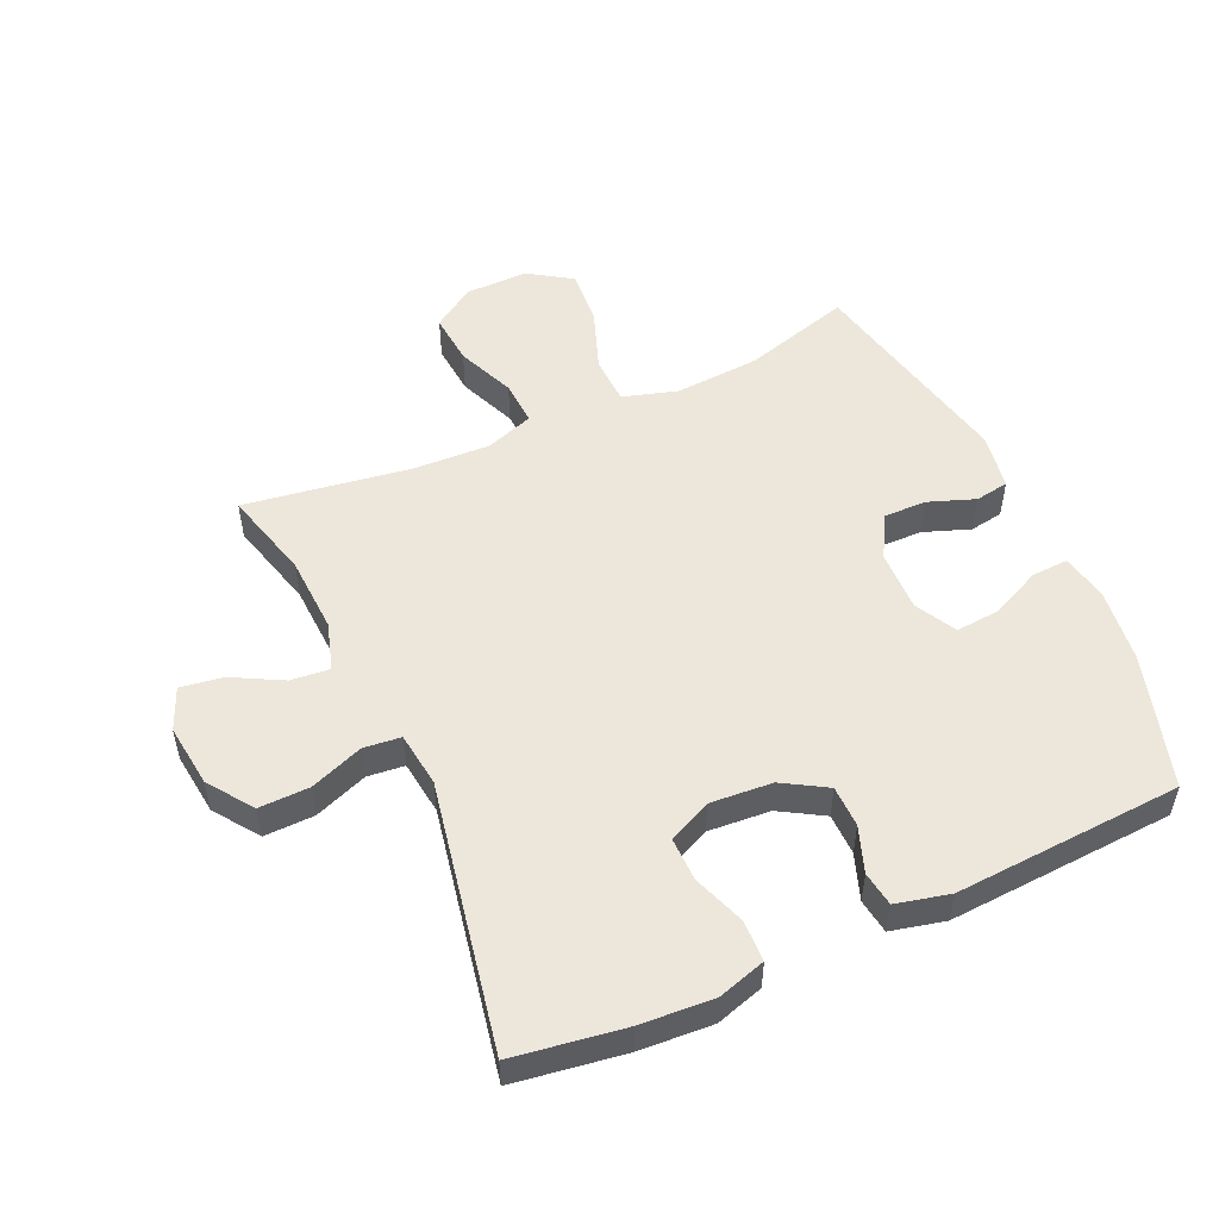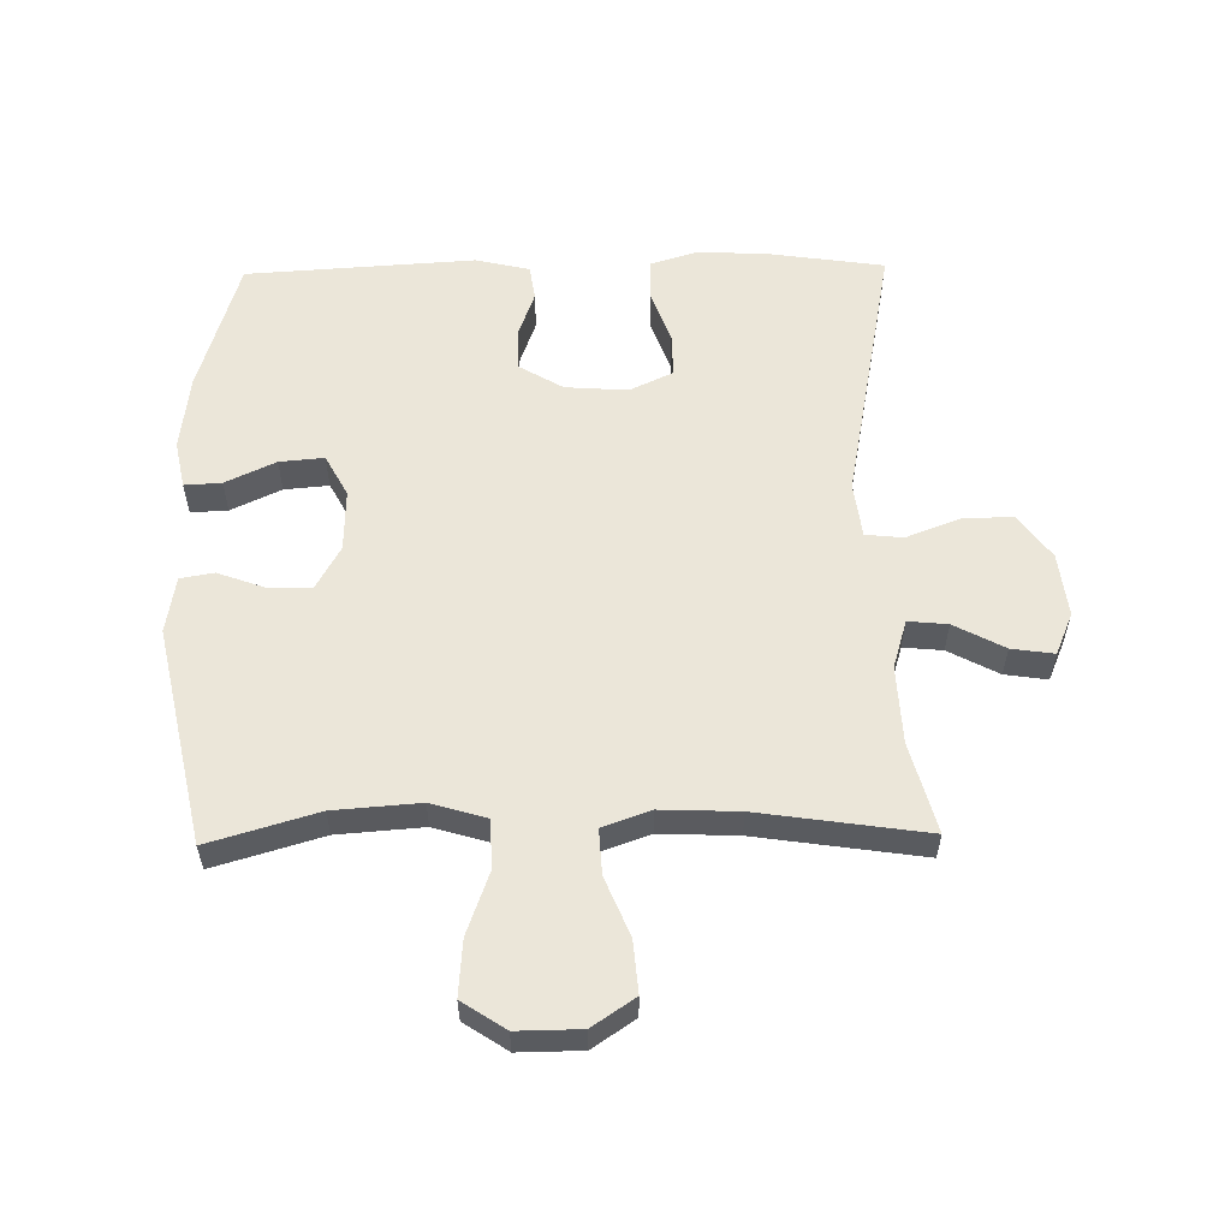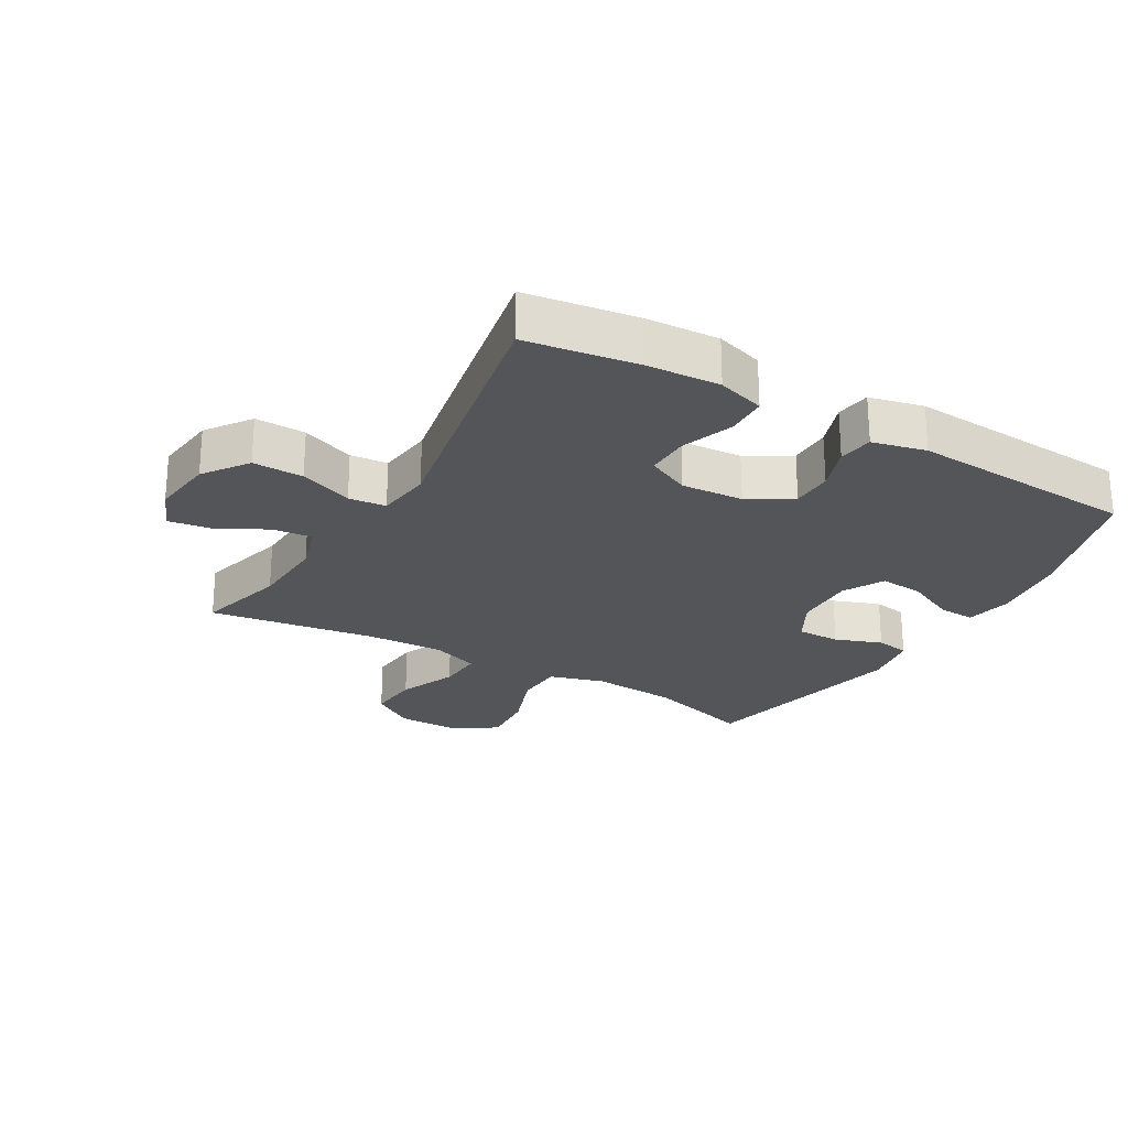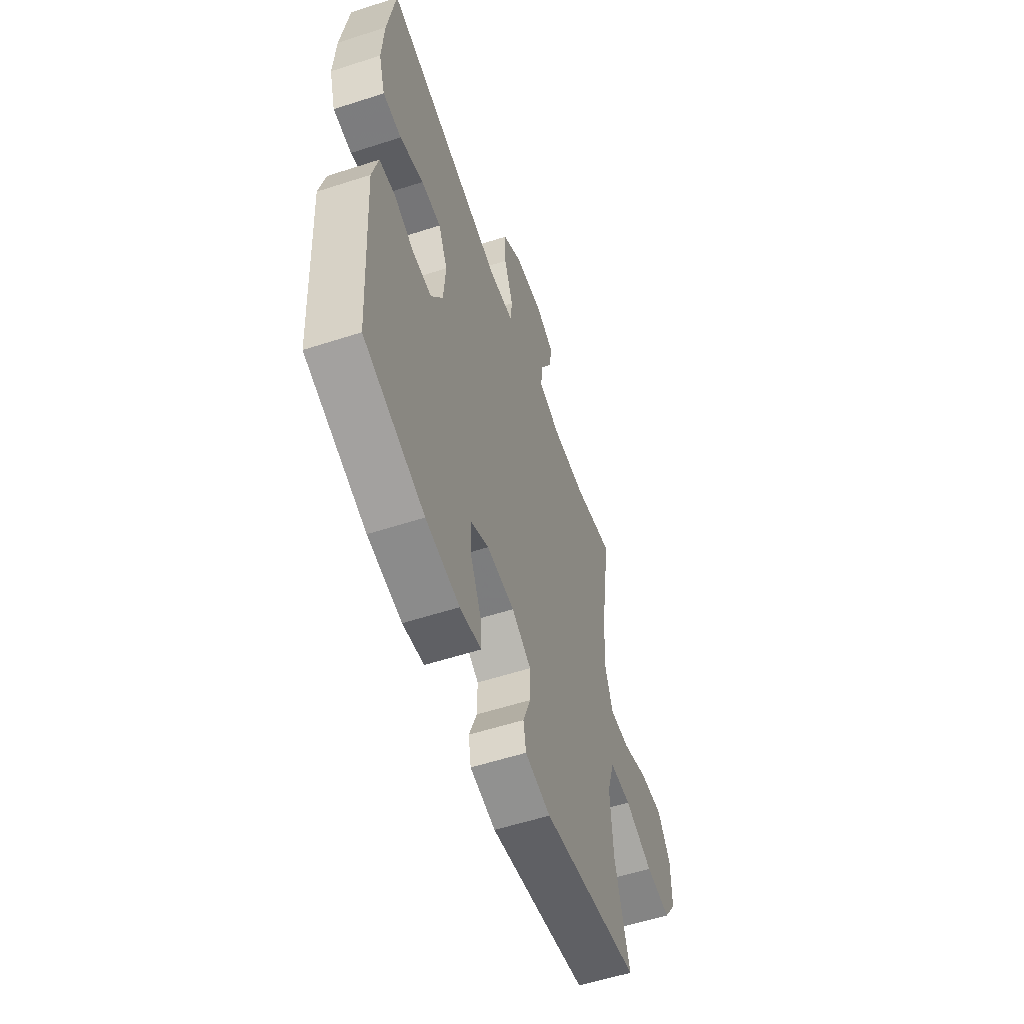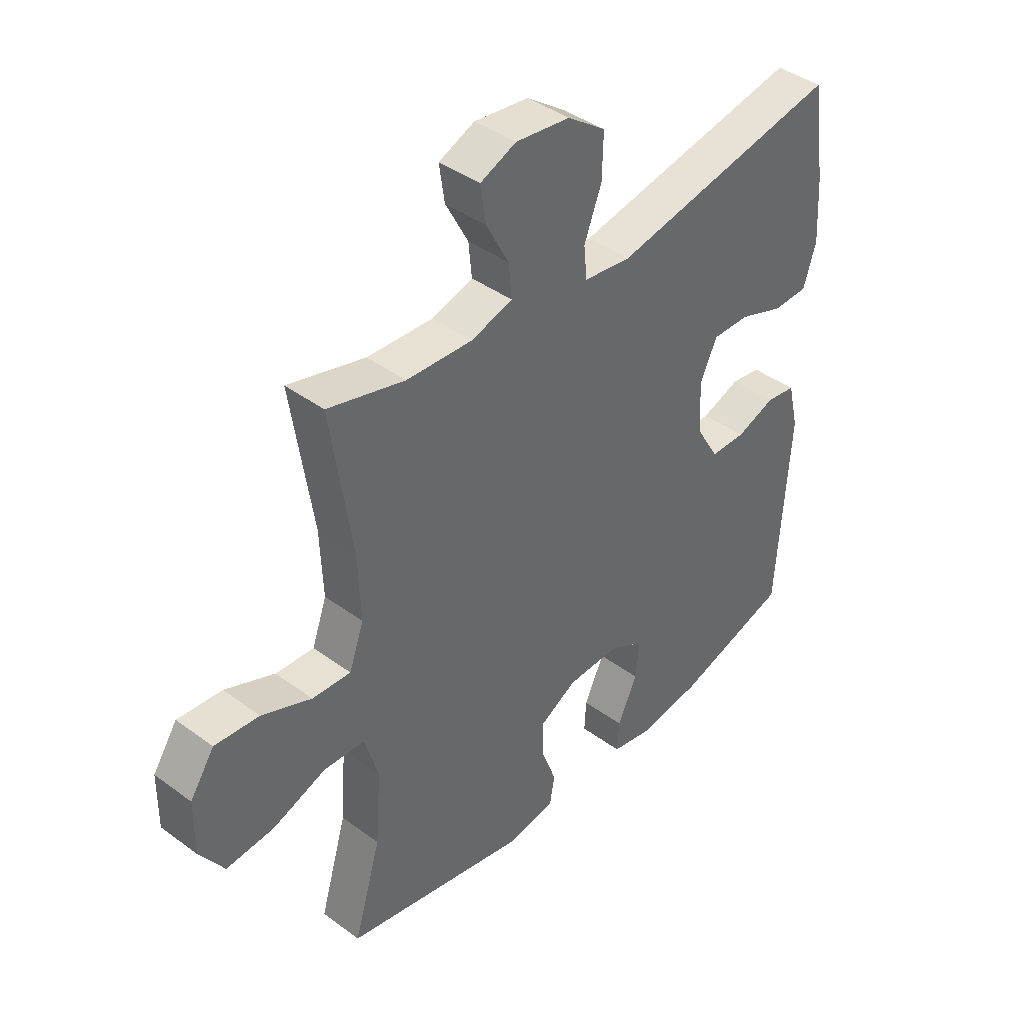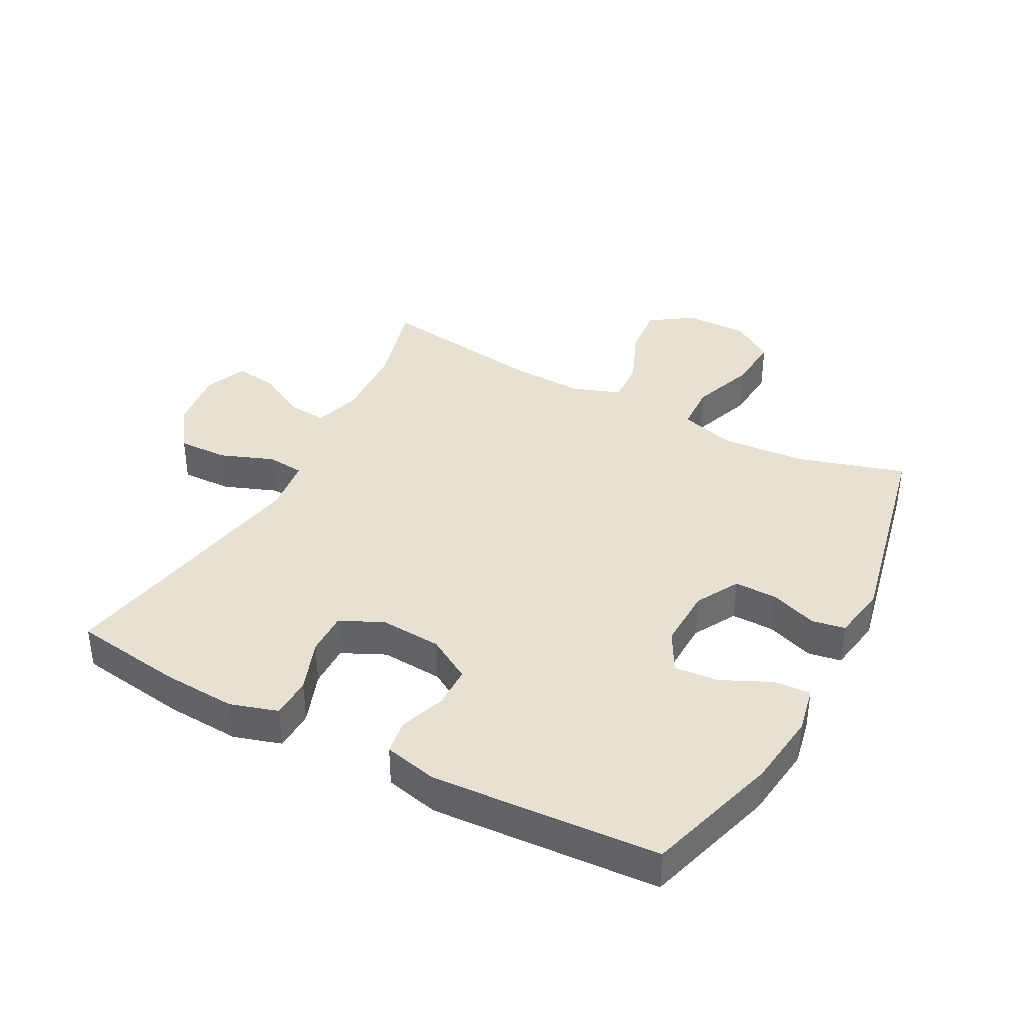
<metadata>
{"format":"obj","ext":"obj","renderer":"f3d","projection":"perspective","resolution":1024,"background":"white","views":[{"elev":52.1,"azim":65.7,"up":"+Y"},{"elev":57.2,"azim":-91.0,"up":"+Y"},{"elev":-24.7,"azim":59.8,"up":"+Y"},{"elev":-57.3,"azim":108.6,"up":"+Z"},{"elev":41.1,"azim":-48.1,"up":"+Z"},{"elev":38.7,"azim":117.9,"up":"+Y"}]}
</metadata>
<code>
v 0.5 0.07 -0.5
v 0.288 0.07 -0.564
v 0.17 0.07 -0.579
v 0.096 0.07 -0.564
v 0.099 0.07 -0.506
v 0.136 0.07 -0.427
v 0.142 0.07 -0.357
v 0.077 0.07 -0.322
v -0.02 0.07 -0.325
v -0.088 0.07 -0.363
v -0.087 0.07 -0.431
v -0.06 0.07 -0.505
v -0.069 0.07 -0.558
v -0.158 0.07 -0.573
v -0.5 0.07 -0.5
v -0.45 0.07 -0.329
v -0.44 0.07 -0.194
v -0.466 0.07 -0.107
v -0.542 0.07 -0.104
v -0.641 0.07 -0.14
v -0.729 0.07 -0.147
v -0.774 0.07 -0.079
v -0.773 0.07 0.021
v -0.728 0.07 0.088
v -0.646 0.07 0.081
v -0.554 0.07 0.043
v -0.483 0.07 0.039
v -0.456 0.07 0.115
v -0.461 0.07 0.237
v -0.5 0.07 0.5
v -0.358 0.07 0.462
v -0.236 0.07 0.456
v -0.16 0.07 0.479
v -0.166 0.07 0.541
v -0.208 0.07 0.62
v -0.218 0.07 0.687
v -0.152 0.07 0.715
v -0.052 0.07 0.703
v 0.018 0.07 0.653
v 0.016 0.07 0.573
v -0.016 0.07 0.489
v -0.01 0.07 0.43
v 0.077 0.07 0.419
v 0.5 0.07 0.5
v 0.526 0.07 0.325
v 0.533 0.07 0.209
v 0.51 0.07 0.134
v 0.445 0.07 0.132
v 0.362 0.07 0.162
v 0.293 0.07 0.163
v 0.261 0.07 0.095
v 0.268 0.07 -0.003
v 0.309 0.07 -0.072
v 0.375 0.07 -0.073
v 0.447 0.07 -0.047
v 0.502 0.07 -0.055
v 0.522 0.07 -0.14
v 0.5 0 -0.5
v 0.288 0 -0.564
v 0.17 0 -0.579
v 0.096 0 -0.564
v 0.099 0 -0.506
v 0.136 0 -0.427
v 0.142 0 -0.357
v 0.077 0 -0.322
v -0.02 0 -0.325
v -0.088 0 -0.363
v -0.087 0 -0.431
v -0.06 0 -0.505
v -0.069 0 -0.558
v -0.158 0 -0.573
v -0.5 0 -0.5
v -0.45 0 -0.329
v -0.44 0 -0.194
v -0.466 0 -0.107
v -0.542 0 -0.104
v -0.641 0 -0.14
v -0.729 0 -0.147
v -0.774 0 -0.079
v -0.773 0 0.021
v -0.728 0 0.088
v -0.646 0 0.081
v -0.554 0 0.043
v -0.483 0 0.039
v -0.456 0 0.115
v -0.461 0 0.237
v -0.5 0 0.5
v -0.358 0 0.462
v -0.236 0 0.456
v -0.16 0 0.479
v -0.166 0 0.541
v -0.208 0 0.62
v -0.218 0 0.687
v -0.152 0 0.715
v -0.052 0 0.703
v 0.018 0 0.653
v 0.016 0 0.573
v -0.016 0 0.489
v -0.01 0 0.43
v 0.077 0 0.419
v 0.5 0 0.5
v 0.526 0 0.325
v 0.533 0 0.209
v 0.51 0 0.134
v 0.445 0 0.132
v 0.362 0 0.162
v 0.293 0 0.163
v 0.261 0 0.095
v 0.268 0 -0.003
v 0.309 0 -0.072
v 0.375 0 -0.073
v 0.447 0 -0.047
v 0.502 0 -0.055
v 0.522 0 -0.14
f 4 5 6
f 3 4 6
f 2 3 6
f 1 2 6
f 57 1 6
f 56 57 6
f 55 56 6
f 54 55 6
f 53 54 6 7
f 52 53 7 8
f 51 52 8 9
f 50 51 9 10
f 47 48 49
f 46 47 49
f 45 46 49
f 44 45 49
f 43 44 49
f 42 43 49 50
f 39 40 41
f 38 39 41
f 37 38 41
f 36 37 41
f 35 36 41
f 34 35 41
f 33 34 41 42
f 42 50 10
f 33 42 10
f 32 33 10
f 29 30 31
f 32 10 11
f 31 32 11
f 29 31 11
f 28 29 11
f 24 25 26
f 23 24 26
f 22 23 26
f 21 22 26
f 20 21 26
f 19 20 26
f 18 19 26 27
f 12 13 14
f 11 12 14
f 28 11 14
f 27 28 14
f 18 27 14
f 17 18 14
f 14 15 16
f 14 16 17
f 63 62 61
f 63 61 60
f 63 60 59
f 63 59 58
f 63 58 114
f 63 114 113
f 63 113 112
f 63 112 111
f 64 63 111 110
f 65 64 110 109
f 66 65 109 108
f 67 66 108 107
f 106 105 104
f 106 104 103
f 106 103 102
f 106 102 101
f 106 101 100
f 107 106 100 99
f 98 97 96
f 98 96 95
f 98 95 94
f 98 94 93
f 98 93 92
f 98 92 91
f 99 98 91 90
f 67 107 99
f 67 99 90
f 67 90 89
f 88 87 86
f 68 67 89
f 68 89 88
f 68 88 86
f 68 86 85
f 83 82 81
f 83 81 80
f 83 80 79
f 83 79 78
f 83 78 77
f 83 77 76
f 84 83 76 75
f 71 70 69
f 71 69 68
f 71 68 85
f 71 85 84
f 71 84 75
f 71 75 74
f 73 72 71
f 74 73 71
f 1 58 59 2
f 2 59 60 3
f 3 60 61 4
f 4 61 62 5
f 5 62 63 6
f 6 63 64 7
f 7 64 65 8
f 8 65 66 9
f 9 66 67 10
f 10 67 68 11
f 11 68 69 12
f 12 69 70 13
f 13 70 71 14
f 14 71 72 15
f 15 72 73 16
f 16 73 74 17
f 17 74 75 18
f 18 75 76 19
f 19 76 77 20
f 20 77 78 21
f 21 78 79 22
f 22 79 80 23
f 23 80 81 24
f 24 81 82 25
f 25 82 83 26
f 26 83 84 27
f 27 84 85 28
f 28 85 86 29
f 29 86 87 30
f 30 87 88 31
f 31 88 89 32
f 32 89 90 33
f 33 90 91 34
f 34 91 92 35
f 35 92 93 36
f 36 93 94 37
f 37 94 95 38
f 38 95 96 39
f 39 96 97 40
f 40 97 98 41
f 41 98 99 42
f 42 99 100 43
f 43 100 101 44
f 44 101 102 45
f 45 102 103 46
f 46 103 104 47
f 47 104 105 48
f 48 105 106 49
f 49 106 107 50
f 50 107 108 51
f 51 108 109 52
f 52 109 110 53
f 53 110 111 54
f 54 111 112 55
f 55 112 113 56
f 56 113 114 57
f 57 114 58 1

</code>
